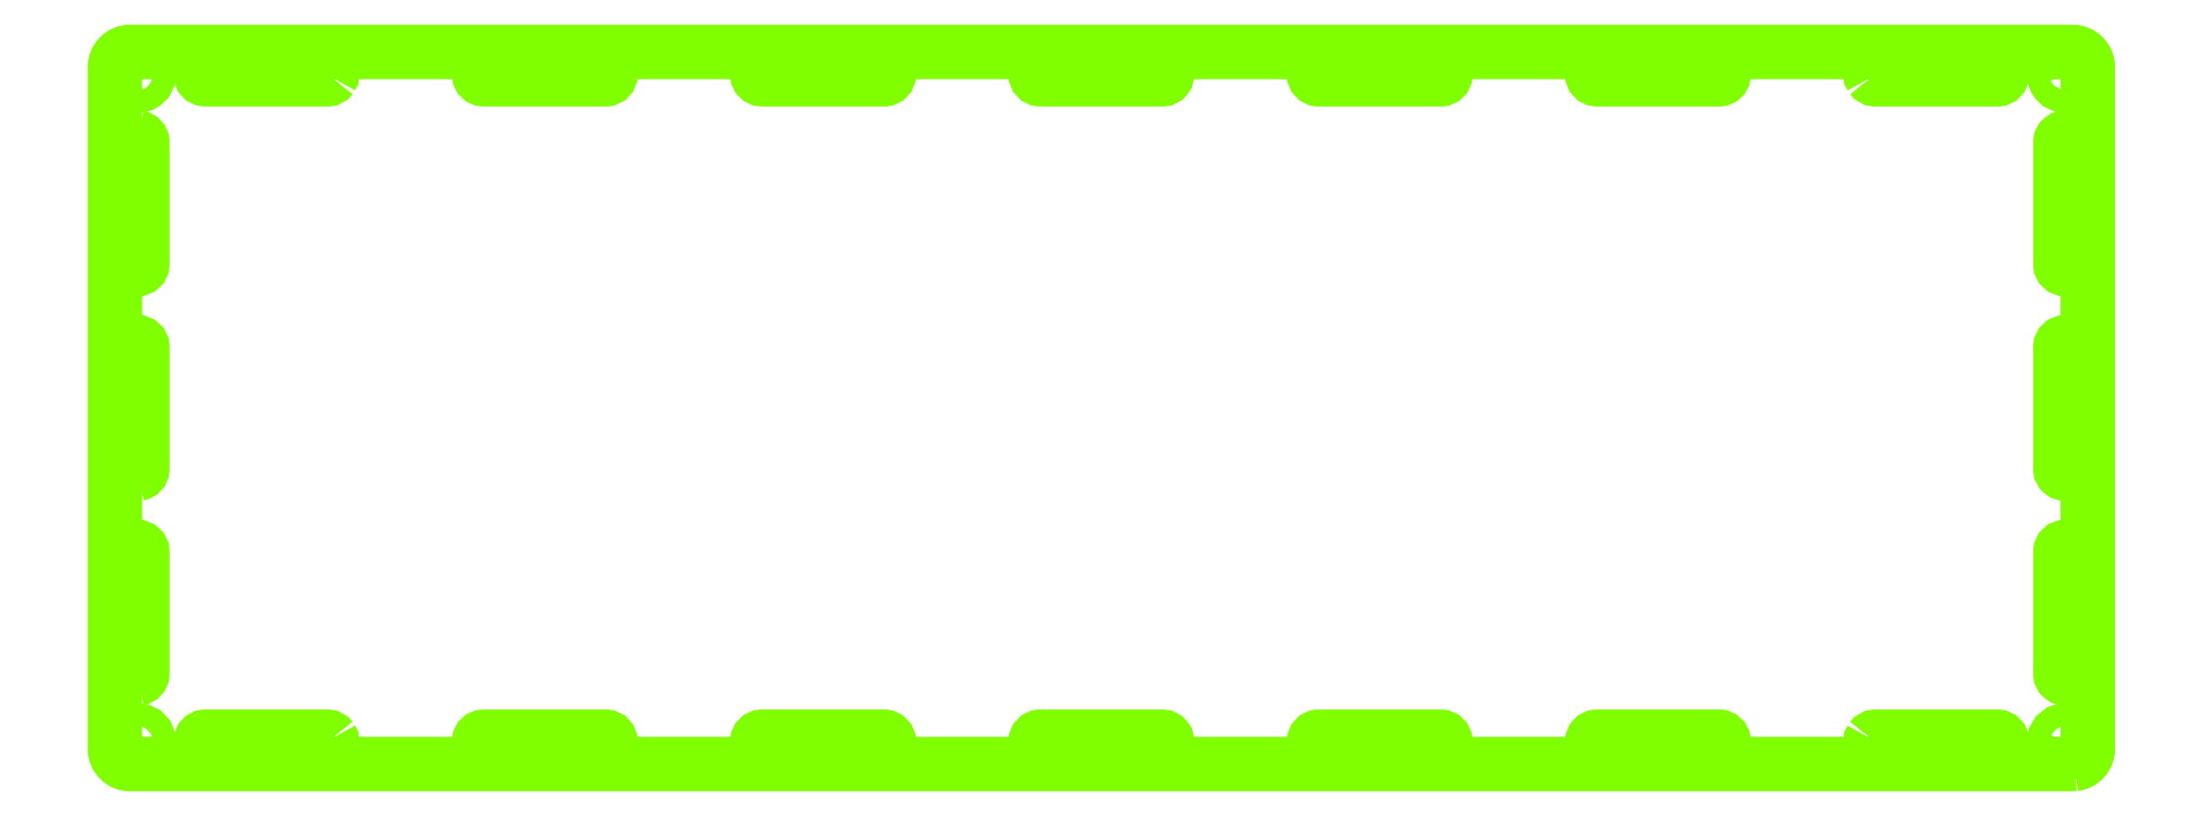
<metadata>
{"format":"dxf","ext":"dxf","renderer":"ezdxf+matplotlib","layout":"modelspace","background":"white","min_lineweight":24,"dpi":150}
</metadata>
<code>
0
SECTION
2
ENTITIES
0
POLYLINE
8
0
66
     1
10
0
20
0
30
0
70
     1
0
VERTEX
8
0
10
21.63
20
-110.2
42
-0.3517
0
VERTEX
8
0
10
20.12
20
-111.6
42
0
0
VERTEX
8
0
10
-20.12
20
-111.6
42
-0.9307
0
VERTEX
8
0
10
-20.12
20
-108.3
42
0
0
VERTEX
8
0
10
20.12
20
-108.3
42
-0.4367
0
SEQEND
0
POLYLINE
8
0
66
     1
10
0
20
0
30
0
70
     1
0
VERTEX
8
0
10
112
20
111.6
42
-0.8633
0
VERTEX
8
0
10
111.8
20
108.3
42
0
0
VERTEX
8
0
10
71.54
20
108.3
42
-0.9307
0
VERTEX
8
0
10
71.54
20
111.6
42
0
0
VERTEX
8
0
10
111.8
20
111.6
42
-0.03874
0
SEQEND
0
POLYLINE
8
0
66
     1
10
0
20
0
30
0
70
     1
0
VERTEX
8
0
10
321.1
20
-111.1
42
-12.61
0
VERTEX
8
0
10
321.2
20
-110
42
-0.07816
0
SEQEND
0
POLYLINE
8
0
66
     1
10
0
20
0
30
0
70
     1
0
VERTEX
8
0
10
321.1
20
111.1
42
-38.07
0
VERTEX
8
0
10
320.9
20
111.5
42
0
0
SEQEND
0
POLYLINE
8
0
66
     1
10
0
20
0
30
0
70
     1
0
VERTEX
8
0
10
-203.9
20
111.5
42
-0.07751
0
VERTEX
8
0
10
-203.5
20
111.6
42
0
0
VERTEX
8
0
10
-163.2
20
111.6
42
-0.9308
0
VERTEX
8
0
10
-163.2
20
108.3
42
0
0
VERTEX
8
0
10
-203.5
20
108.3
42
-0.7959
0
SEQEND
0
POLYLINE
8
0
66
     1
10
0
20
0
30
0
70
     1
0
VERTEX
8
0
10
253.6
20
109
42
-0.5795
0
VERTEX
8
0
10
254.9
20
111.6
42
0
0
VERTEX
8
0
10
295.1
20
111.6
42
-0.9308
0
VERTEX
8
0
10
295.1
20
108.3
42
0
0
VERTEX
8
0
10
254.9
20
108.3
42
-0.2266
0
SEQEND
0
POLYLINE
8
0
66
     1
10
0
20
0
30
0
70
     1
0
VERTEX
8
0
10
-253.6
20
109
42
-0.2302
0
VERTEX
8
0
10
-254.9
20
108.3
42
0
0
VERTEX
8
0
10
-295.1
20
108.3
42
-0.9308
0
VERTEX
8
0
10
-295.1
20
111.6
42
0
0
VERTEX
8
0
10
-254.9
20
111.6
42
-0.5756
0
SEQEND
0
POLYLINE
8
0
66
     1
10
0
20
0
30
0
70
     1
0
VERTEX
8
0
10
-317.3
20
-89.08
42
-0.4382
0
VERTEX
8
0
10
-319.1
20
-87.57
42
0
0
VERTEX
8
0
10
-319.1
20
-47.33
42
-0.9307
0
VERTEX
8
0
10
-315.9
20
-47.33
42
0
0
VERTEX
8
0
10
-315.9
20
-87.57
42
-0.3501
0
SEQEND
0
POLYLINE
8
0
66
     1
10
0
20
0
30
0
70
     1
0
VERTEX
8
0
10
317.7
20
-89.08
42
-0.4382
0
VERTEX
8
0
10
315.9
20
-87.57
42
0
0
VERTEX
8
0
10
315.9
20
-47.33
42
-0.9307
0
VERTEX
8
0
10
319.1
20
-47.33
42
0
0
VERTEX
8
0
10
319.1
20
-87.57
42
-0.3501
0
SEQEND
0
POLYLINE
8
0
66
     1
10
0
20
0
30
0
70
     1
0
VERTEX
8
0
10
203.9
20
111.5
42
-0.8002
0
VERTEX
8
0
10
203.5
20
108.3
42
0
0
VERTEX
8
0
10
163.2
20
108.3
42
-0.9308
0
VERTEX
8
0
10
163.2
20
111.6
42
0
0
VERTEX
8
0
10
203.5
20
111.6
42
-0.07526
0
SEQEND
0
POLYLINE
8
0
66
     1
10
0
20
0
30
0
70
     1
0
VERTEX
8
0
10
317.7
20
-21.63
42
-0.4382
0
VERTEX
8
0
10
315.9
20
-20.12
42
0
0
VERTEX
8
0
10
315.9
20
20.12
42
-0.9307
0
VERTEX
8
0
10
319.1
20
20.12
42
0
0
VERTEX
8
0
10
319.1
20
-20.12
42
-0.3501
0
SEQEND
0
POLYLINE
8
0
66
     1
10
0
20
0
30
0
70
     1
0
VERTEX
8
0
10
-112
20
111.6
42
0
0
VERTEX
8
0
10
-111.8
20
111.6
42
0
0
VERTEX
8
0
10
-71.54
20
111.6
42
-0.9307
0
VERTEX
8
0
10
-71.54
20
108.3
42
0
0
VERTEX
8
0
10
-111.8
20
108.3
42
-0.8633
0
SEQEND
0
POLYLINE
8
0
66
     1
10
0
20
0
30
0
70
     1
0
VERTEX
8
0
10
-112
20
-111.6
42
-0.8633
0
VERTEX
8
0
10
-111.8
20
-108.3
42
0
0
VERTEX
8
0
10
-71.54
20
-108.3
42
-0.9307
0
VERTEX
8
0
10
-71.54
20
-111.6
42
0
0
VERTEX
8
0
10
-111.8
20
-111.6
42
-0.03874
0
SEQEND
0
POLYLINE
8
0
66
     1
10
0
20
0
30
0
70
     1
0
VERTEX
8
0
10
203.9
20
-111.5
42
-0.07751
0
VERTEX
8
0
10
203.5
20
-111.6
42
0
0
VERTEX
8
0
10
163.2
20
-111.6
42
-0.9308
0
VERTEX
8
0
10
163.2
20
-108.3
42
0
0
VERTEX
8
0
10
203.5
20
-108.3
42
-0.7959
0
SEQEND
0
POLYLINE
8
0
66
     1
10
0
20
0
30
0
70
     1
0
VERTEX
8
0
10
-317.3
20
-21.63
42
-0.4382
0
VERTEX
8
0
10
-319.1
20
-20.12
42
0
0
VERTEX
8
0
10
-319.1
20
20.12
42
-0.9307
0
VERTEX
8
0
10
-315.9
20
20.12
42
0
0
VERTEX
8
0
10
-315.9
20
-20.12
42
-0.3501
0
SEQEND
0
POLYLINE
8
0
66
     1
10
0
20
0
30
0
70
     1
0
VERTEX
8
0
10
-253.6
20
-109
42
-0.5795
0
VERTEX
8
0
10
-254.9
20
-111.6
42
0
0
VERTEX
8
0
10
-295.1
20
-111.6
42
-0.9308
0
VERTEX
8
0
10
-295.1
20
-108.3
42
0
0
VERTEX
8
0
10
-254.9
20
-108.3
42
-0.2266
0
SEQEND
0
POLYLINE
8
0
66
     1
10
0
20
0
30
0
70
     1
0
VERTEX
8
0
10
-313.9
20
-111.1
42
-12.61
0
VERTEX
8
0
10
-313.8
20
-110
42
-0.07816
0
SEQEND
0
POLYLINE
8
0
66
     1
10
0
20
0
30
0
70
     1
0
VERTEX
8
0
10
112
20
-111.6
42
0
0
VERTEX
8
0
10
111.8
20
-111.6
42
0
0
VERTEX
8
0
10
71.54
20
-111.6
42
-0.9307
0
VERTEX
8
0
10
71.54
20
-108.3
42
0
0
VERTEX
8
0
10
111.8
20
-108.3
42
-0.8633
0
SEQEND
0
POLYLINE
8
0
66
     1
10
0
20
0
30
0
70
     1
0
VERTEX
8
0
10
-317.3
20
89.08
42
-0.3517
0
VERTEX
8
0
10
-315.9
20
87.57
42
0
0
VERTEX
8
0
10
-315.9
20
47.33
42
-0.9307
0
VERTEX
8
0
10
-319.1
20
47.33
42
0
0
VERTEX
8
0
10
-319.1
20
87.57
42
-0.4367
0
SEQEND
0
POLYLINE
8
0
66
     1
10
0
20
0
30
0
70
     1
0
VERTEX
8
0
10
-313.9
20
111.1
42
-38.07
0
VERTEX
8
0
10
-314.1
20
111.5
42
0
0
SEQEND
0
POLYLINE
8
0
66
     1
10
0
20
0
30
0
70
     1
0
VERTEX
8
0
10
317.7
20
89.08
42
-0.3517
0
VERTEX
8
0
10
319.1
20
87.57
42
0
0
VERTEX
8
0
10
319.1
20
47.33
42
-0.9307
0
VERTEX
8
0
10
315.9
20
47.33
42
0
0
VERTEX
8
0
10
315.9
20
87.57
42
-0.4367
0
SEQEND
0
POLYLINE
8
0
66
     1
10
0
20
0
30
0
70
     1
0
VERTEX
8
0
10
21.63
20
110.2
42
-0.4382
0
VERTEX
8
0
10
20.12
20
108.3
42
0
0
VERTEX
8
0
10
-20.12
20
108.3
42
-0.9307
0
VERTEX
8
0
10
-20.12
20
111.6
42
0
0
VERTEX
8
0
10
20.12
20
111.6
42
-0.3501
0
SEQEND
0
POLYLINE
8
0
66
     1
10
0
20
0
30
0
70
     1
0
VERTEX
8
0
10
-203.9
20
-111.5
42
-0.8002
0
VERTEX
8
0
10
-203.5
20
-108.3
42
0
0
VERTEX
8
0
10
-163.2
20
-108.3
42
-0.9308
0
VERTEX
8
0
10
-163.2
20
-111.6
42
0
0
VERTEX
8
0
10
-203.5
20
-111.6
42
-0.07526
0
SEQEND
0
POLYLINE
8
0
66
     1
10
0
20
0
30
0
70
     1
0
VERTEX
8
0
10
253.6
20
-109
42
-0.2302
0
VERTEX
8
0
10
254.9
20
-108.3
42
0
0
VERTEX
8
0
10
295.1
20
-108.3
42
-0.9308
0
VERTEX
8
0
10
295.1
20
-111.6
42
0
0
VERTEX
8
0
10
254.9
20
-111.6
42
-0.5756
0
SEQEND
0
POLYLINE
8
0
66
     1
10
0
20
0
30
0
70
     1
0
VERTEX
8
0
10
320.4
20
-117.3
42
0.3843
0
VERTEX
8
0
10
324.9
20
-112.3
42
0
0
VERTEX
8
0
10
324.9
20
112.3
42
0.4147
0
VERTEX
8
0
10
319.9
20
117.3
42
0
0
VERTEX
8
0
10
-319.9
20
117.3
42
0.4147
0
VERTEX
8
0
10
-324.9
20
112.3
42
0
0
VERTEX
8
0
10
-324.9
20
-112.3
42
0.4147
0
VERTEX
8
0
10
-319.9
20
-117.3
42
0
0
VERTEX
8
0
10
319.9
20
-117.3
42
0.02644
0
SEQEND
0
ENDSEC
0
EOF

</code>
